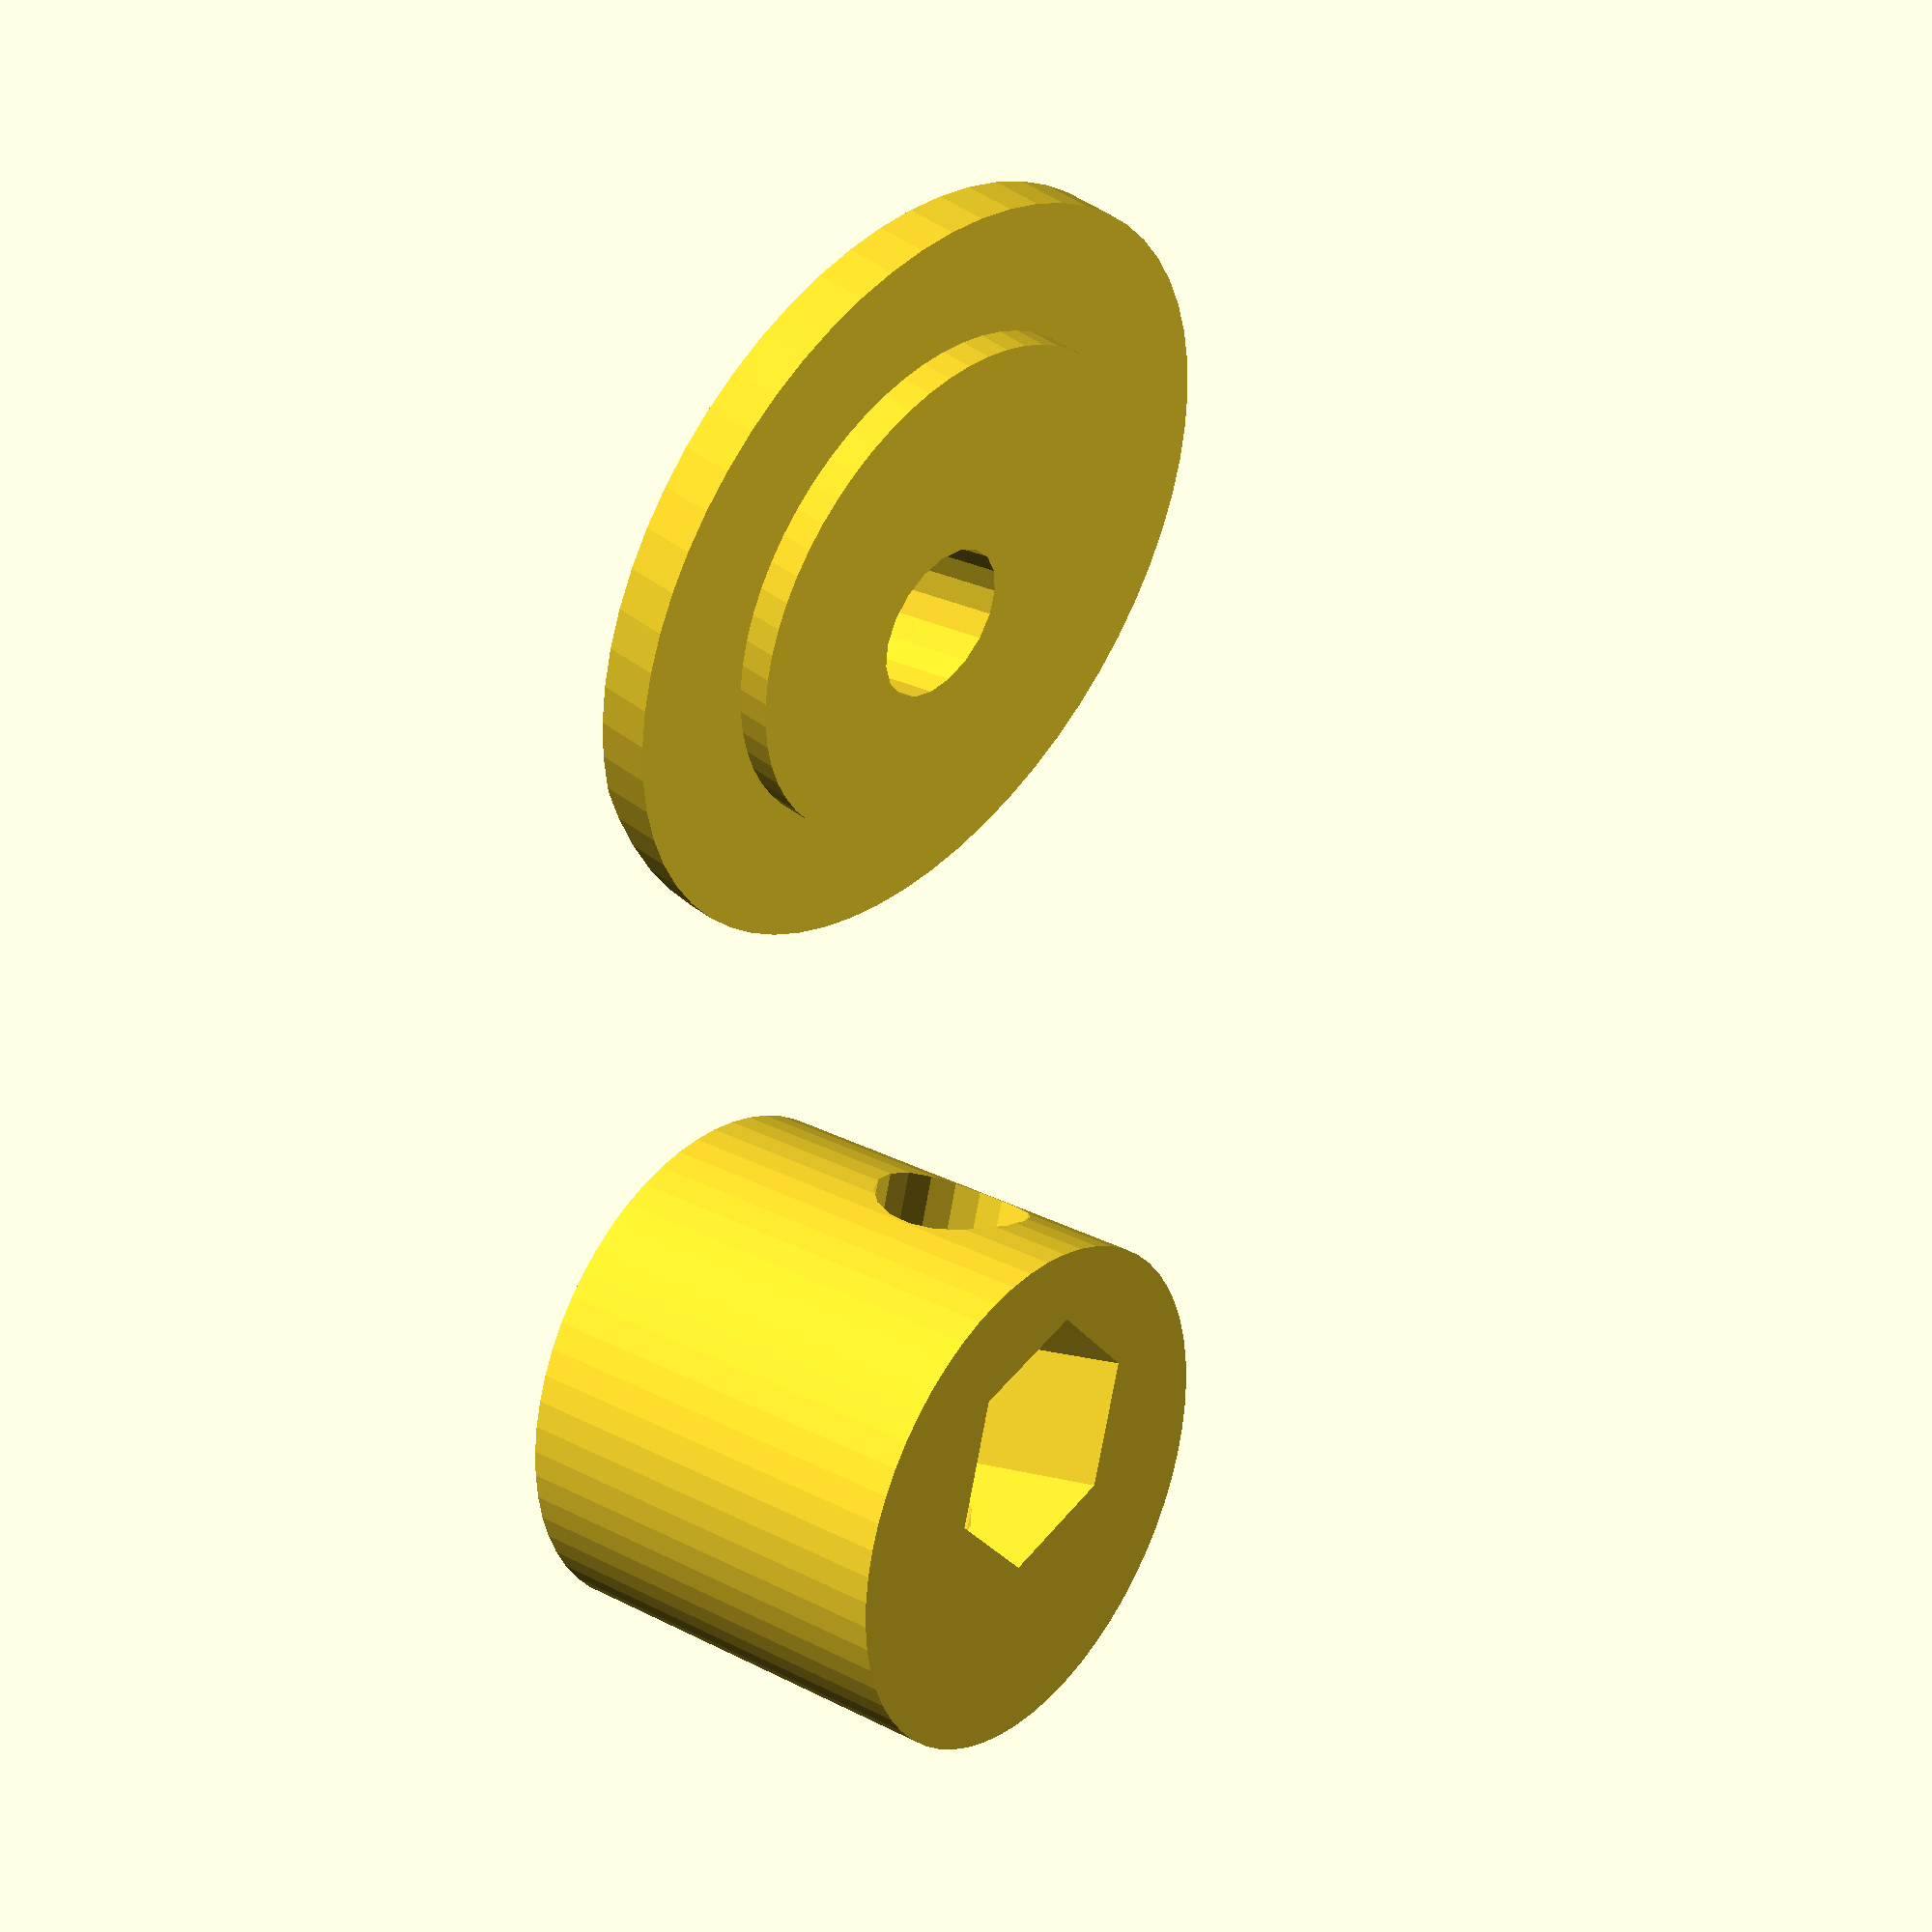
<openscad>
$fs = 1;
$fa = 6;
rake = 65;
forkLen = 325;
rakeOffsetAngle = 1 * (90 - atan(forkLen/rake));

forkHoleD = 20;
big = 100;
module boltCutouts() {
    translate([-2, 0, 5]) rotate([0, -rakeOffsetAngle, 0]) {
        cylinder(d=8.5/cos(180/6), $fn=6, h=25, center=true); // aluminum insert
        cylinder(d=6, h=100, center=true); // fender bolt hole
    }
}
module forkInsert() {
    difference() {
        translate([0,0,-10])
            cylinder(d=forkHoleD, h=16, center=false);
        boltCutouts();
        rotate([0,90,0])
            cylinder(d=6, h=big, center=true); // fork crown bolt hole
    }
}
translate([30, 0, -6]) forkInsert();
module forkMount(args) {
    rotate([0, 1*rakeOffsetAngle, 0]) difference() {
        union () {
            translate([0,0,-20])
                cylinder(d=forkHoleD, h=25, center=false);
                translate([0,0,-14.5])
                    cylinder(d=30, h=2, center=false);
        }
        scale([1.01, 1.01, 18/16]) hull() forkInsert();
        boltCutouts();
        // make a cube whose top surface is parallel to the bottom of the fork crown
        // then rotate it so that the top surface is tangent to the fender circle
        // that gives us a flat (printable) bottom suface for the mount
        rotate([0, -rakeOffsetAngle, 0])
            translate([0, 0, -forkLen - 16])
                cube([2*forkLen, 60, 2*forkLen], center=true);

        // sanity check: show the fender circle based on translation to make
        // sure our rotation is correct
        //translate([rake, 0, -forkLen]) rotate([90,0,0]) cylinder(d=(584 + 46)/cos(180/90), h=60, center=true, $fn=90);
    }
}

module washer(args) {
    offset = sin(rakeOffsetAngle) * forkHoleD;
    rotate([0, -1*rakeOffsetAngle, 0])
        intersection() {
            translate([0, 0, offset/2])
                rotate([0, 1*rakeOffsetAngle, 0])
                    difference() {
                        cylinder(d=forkHoleD, h=30, center=false);
                        cylinder(d=6, h=big, center=true); // bolt hole
                    }
            cylinder(r=big, h=offset, center=false);
        }
}
*rotate([0, -rakeOffsetAngle, 0]) {
    translate([0,0,16]) forkMount();
    translate([-4,0,-8]) rotate([0, 1*rakeOffsetAngle, 0]) washer();
}
forkMount();
*washer();

</openscad>
<views>
elev=151.9 azim=287.0 roll=232.4 proj=p view=wireframe
</views>
